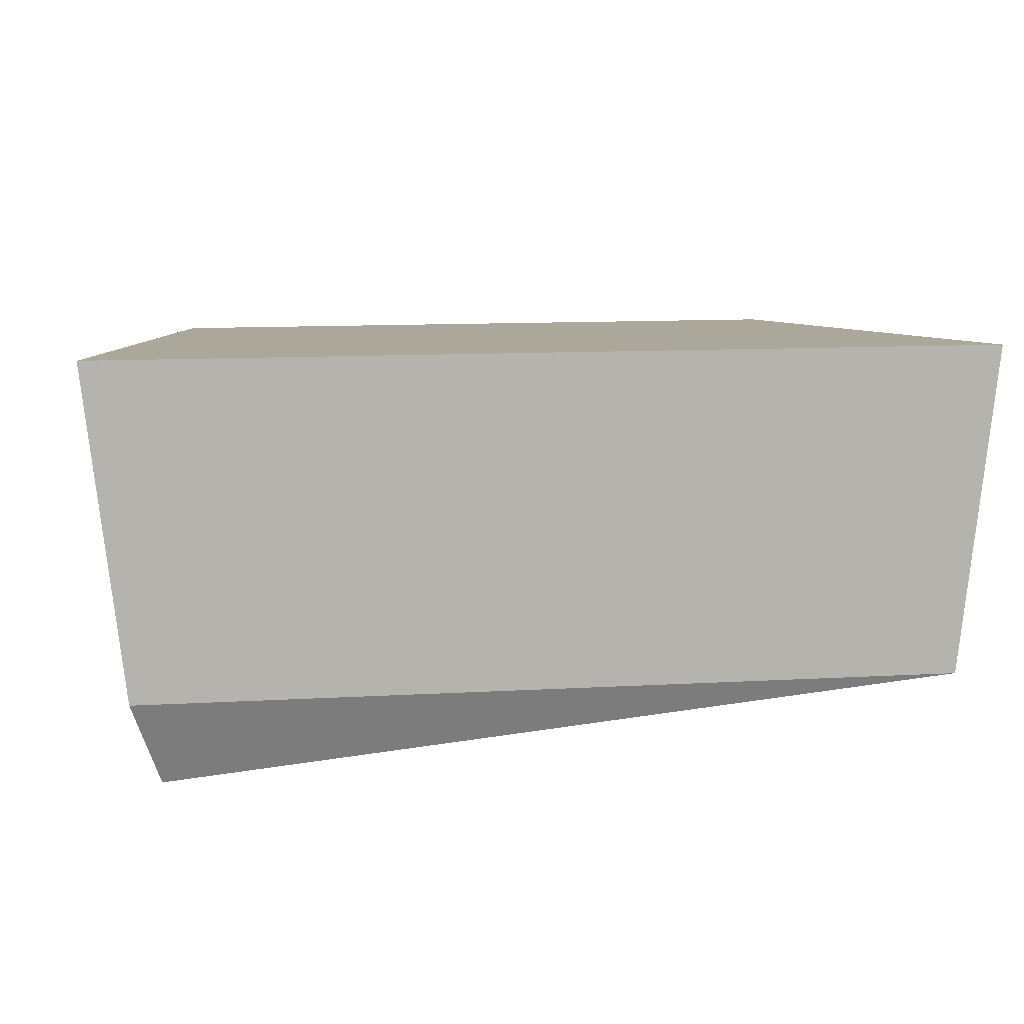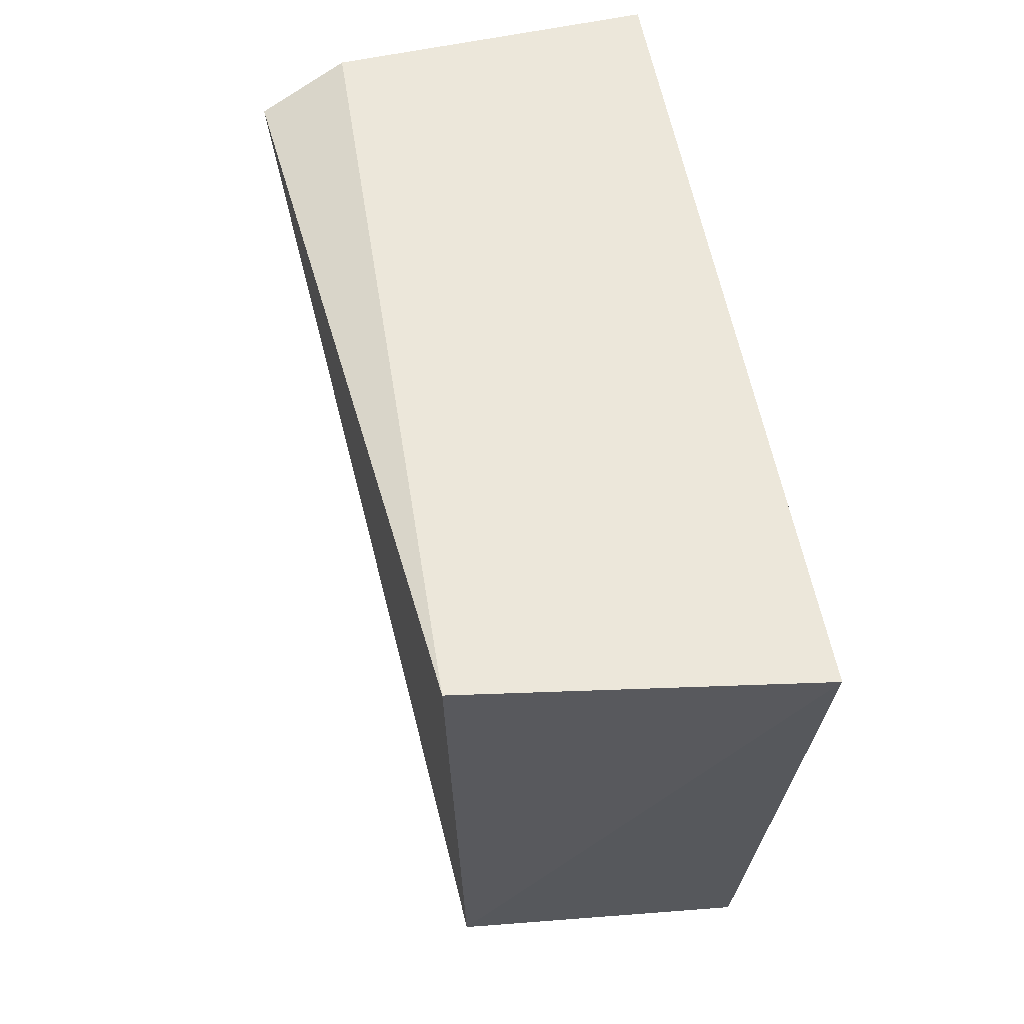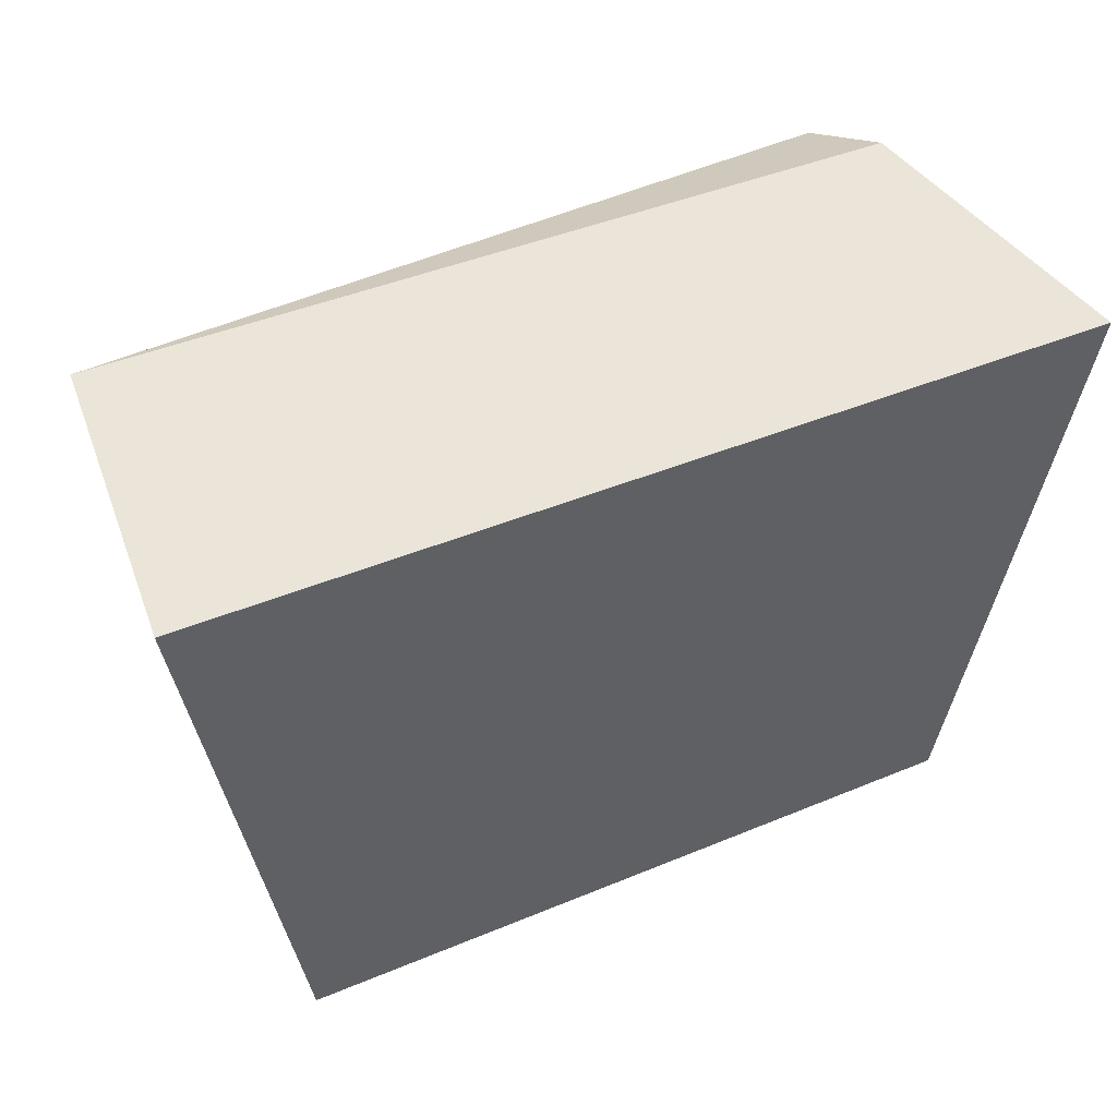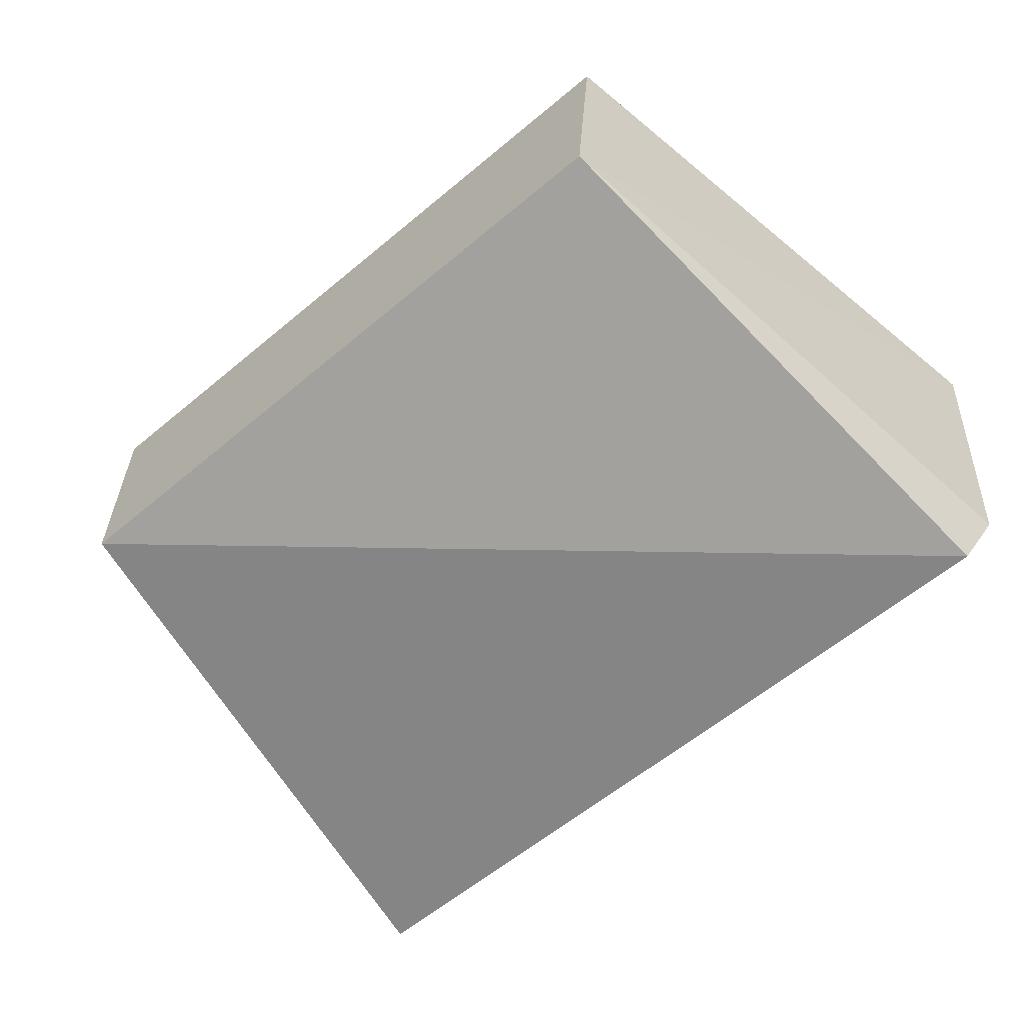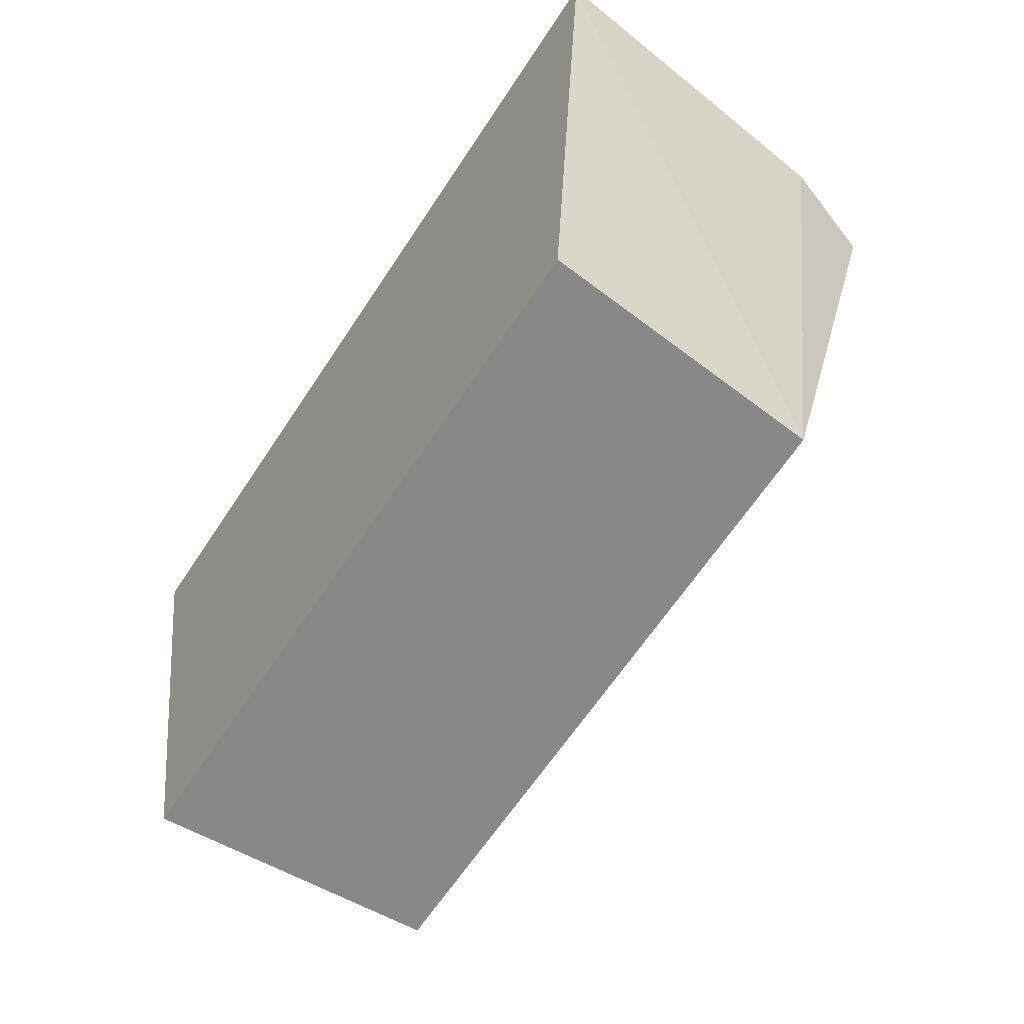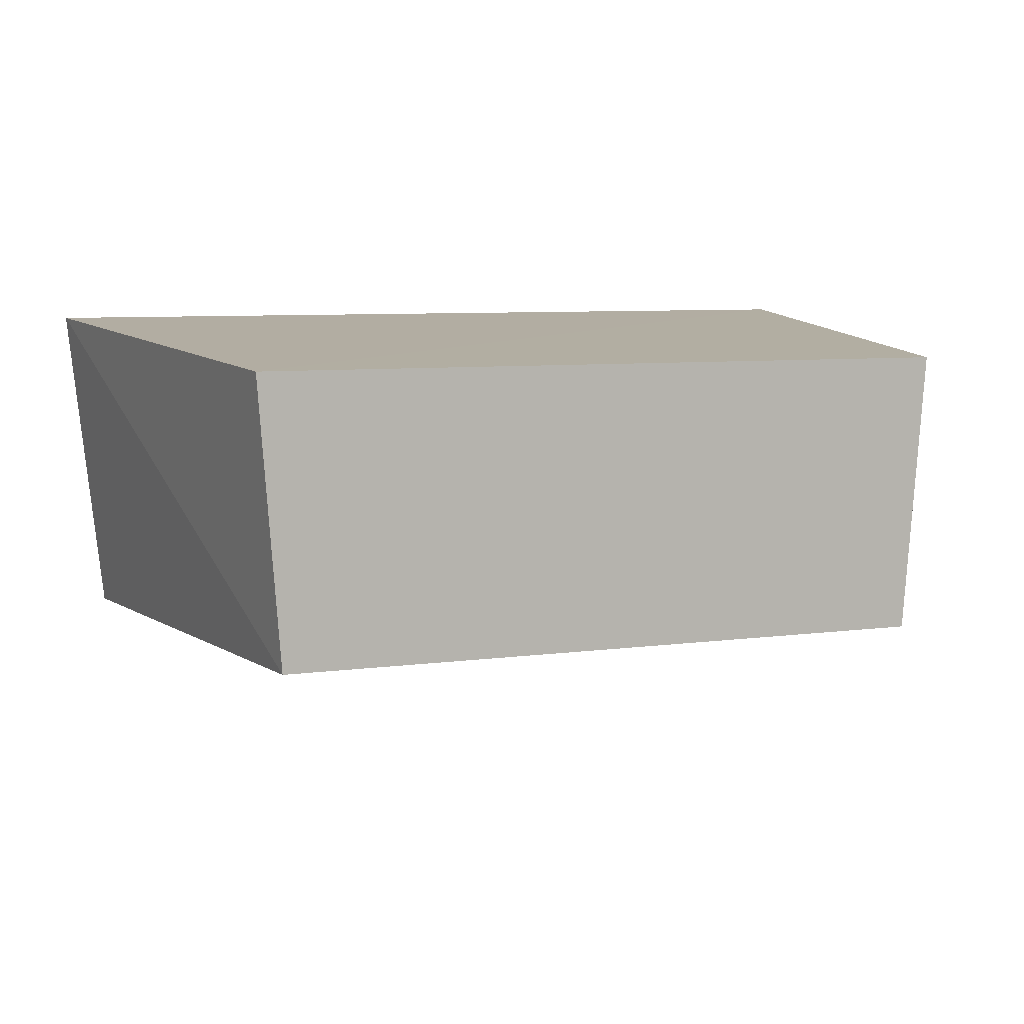
<metadata>
{"format":"obj","ext":"obj","renderer":"f3d","projection":"perspective","resolution":1024,"background":"white","views":[{"elev":11.0,"azim":171.7,"up":"+Z"},{"elev":51.4,"azim":-98.8,"up":"+Y"},{"elev":43.9,"azim":-25.9,"up":"+Y"},{"elev":-64.5,"azim":40.0,"up":"+Z"},{"elev":-62.8,"azim":56.8,"up":"+Y"},{"elev":7.9,"azim":-19.5,"up":"+Z"}]}
</metadata>
<code>
v 0.04439 -0.3376 -0.01193
v 0.04169 -0.3377 -0.04741
v 0.05691 -0.2647 -0.008369
v -0.05687 -0.2647 -0.008243
v -0.04433 -0.3377 -0.0118
v 0.04887 -0.2685 -0.06177
v 0.05235 -0.2643 -0.05044
v -0.05235 -0.2643 -0.05057
v -0.04178 -0.3378 -0.04772
f 1 2 3
f 5 1 3
f 5 3 4
f 7 3 2
f 7 2 6
f 8 7 6
f 8 4 3
f 8 3 7
f 9 5 4
f 9 4 8
f 9 2 1
f 9 1 5
f 9 8 6
f 9 6 2

</code>
